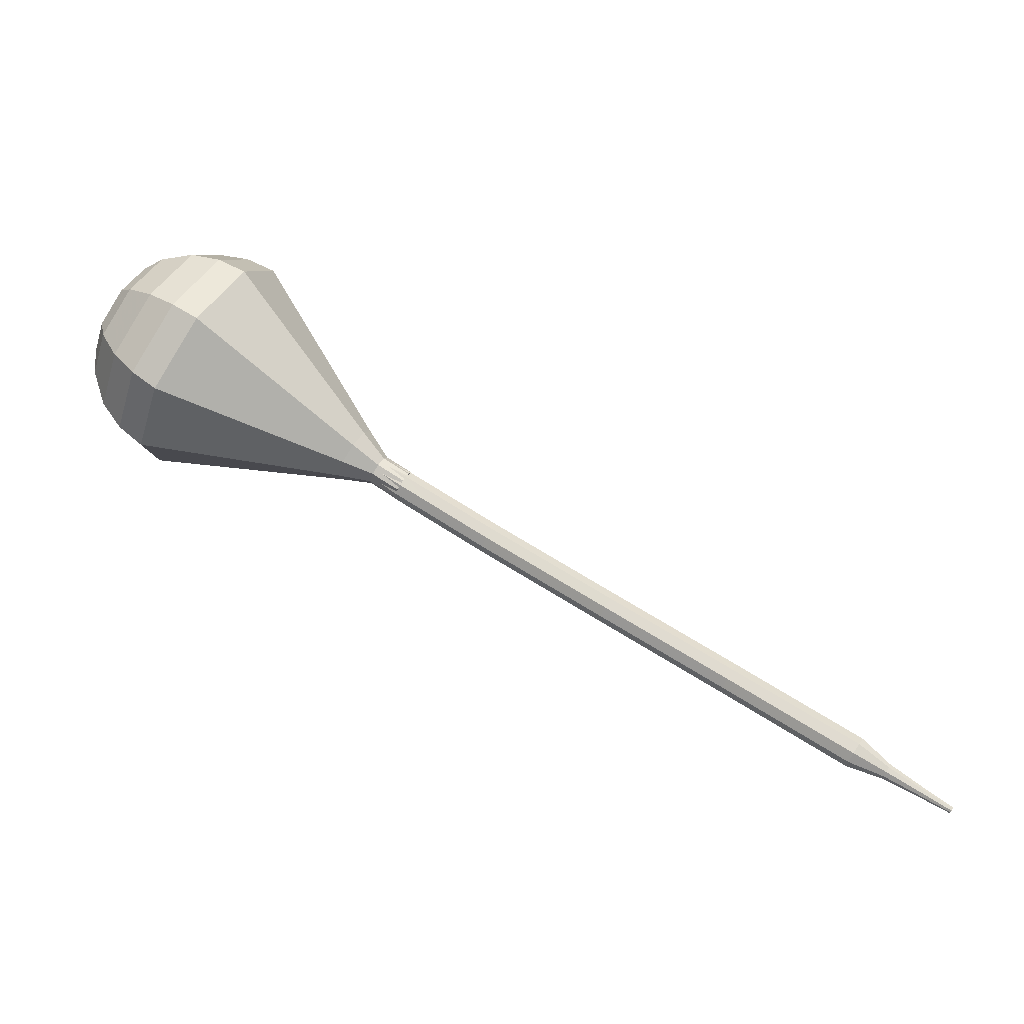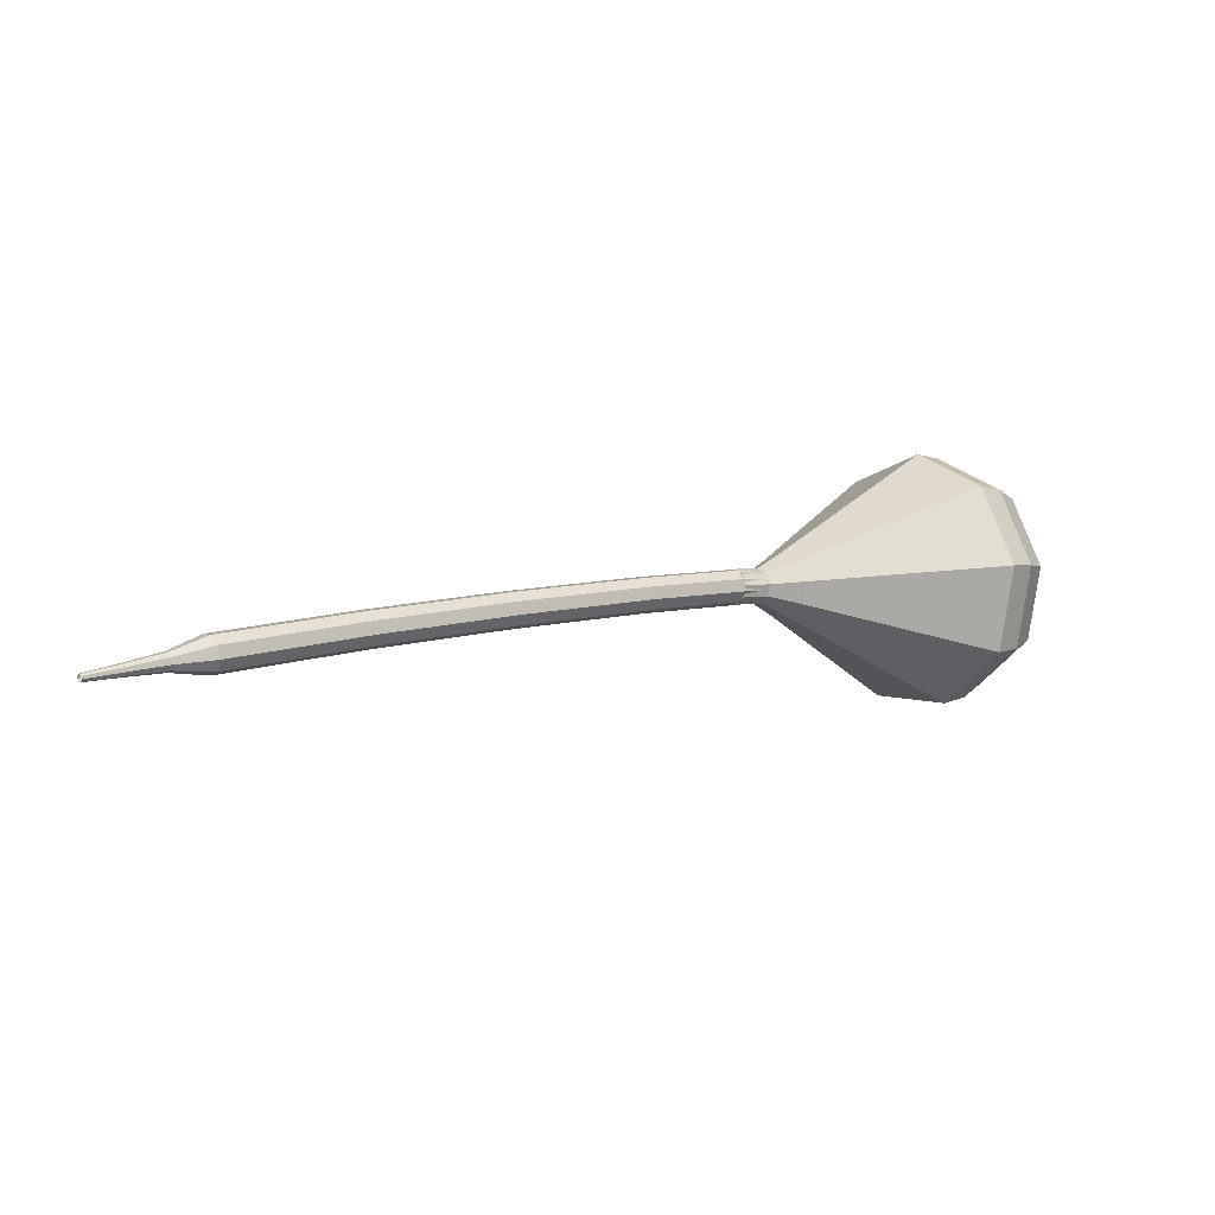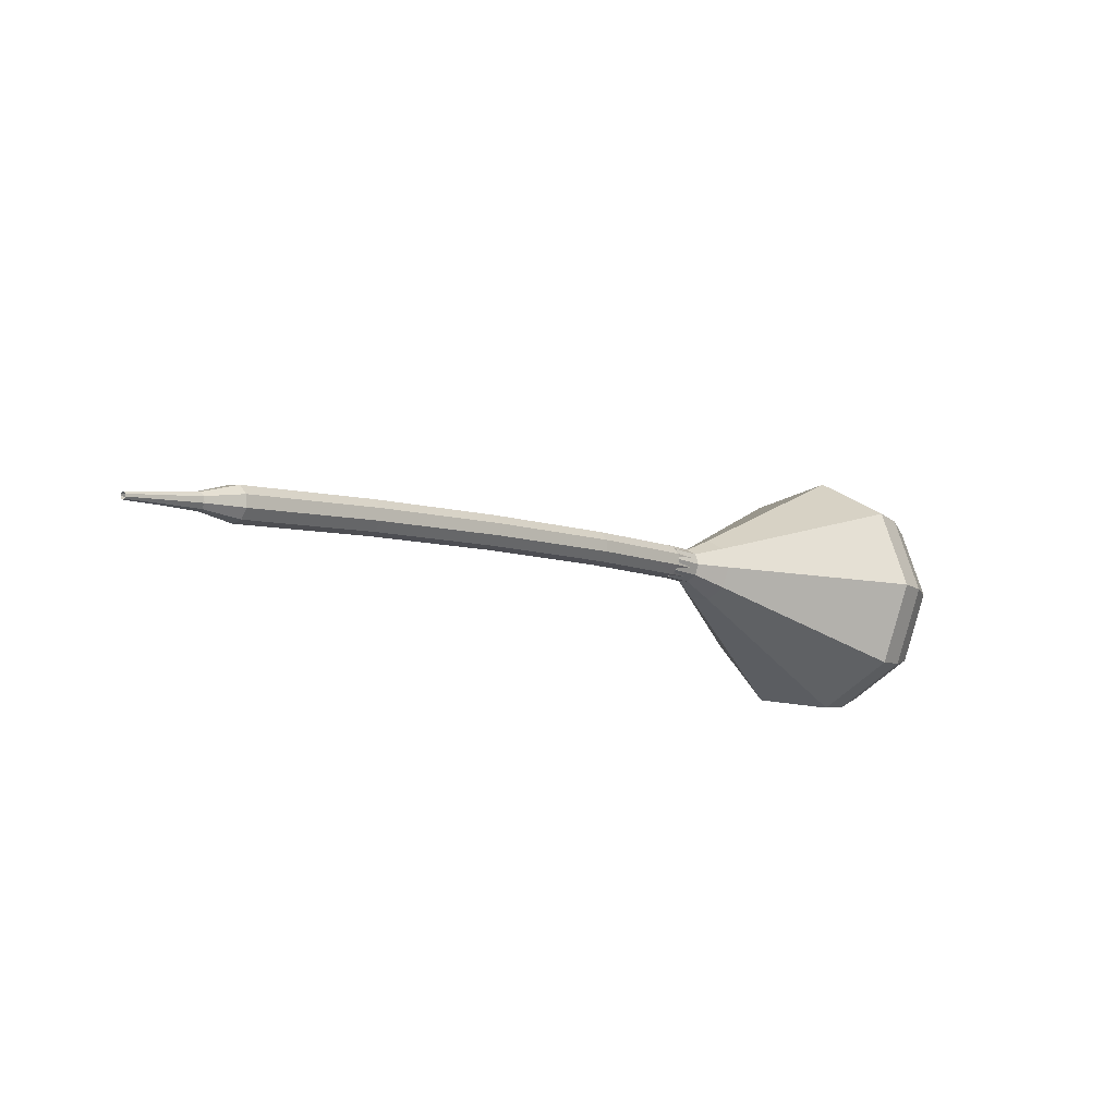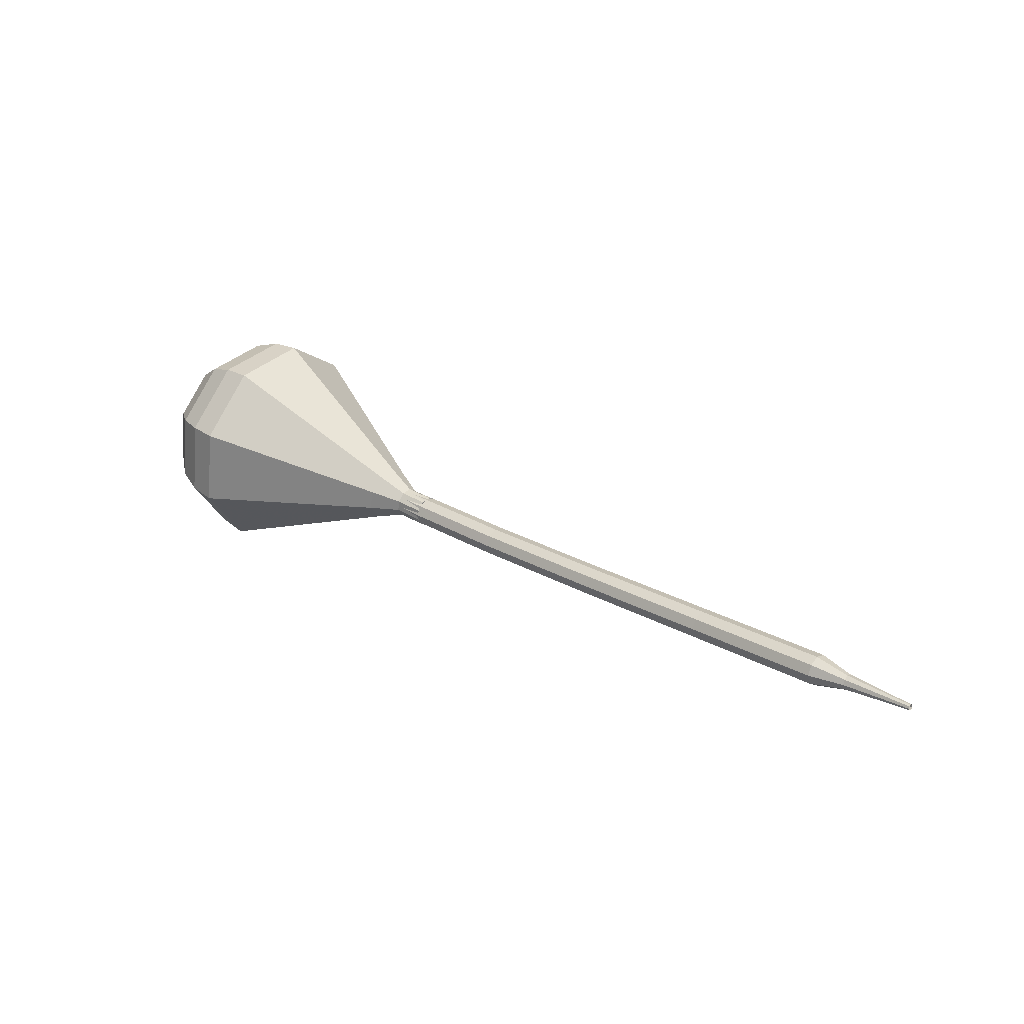
<metadata>
{"format":"obj","ext":"obj","renderer":"f3d","projection":"perspective","resolution":1024,"background":"white","views":[{"elev":-47.4,"azim":-11.6,"up":"+Y"},{"elev":-41.0,"azim":153.4,"up":"+Y"},{"elev":-49.0,"azim":143.5,"up":"+Y"},{"elev":22.9,"azim":11.7,"up":"+Z"}]}
</metadata>
<code>
g tube1
v 198.4 170 147.6
v 197.5 169.1 144.4
v 196 166.6 142.8
v 194.5 163.7 143.3
v 193.7 161.6 145.9
v 194 161.4 149.3
v 195.3 163.2 151.9
v 196.9 166.1 152.5
v 198.2 168.8 150.8
v 198.4 170 147.6
v 196.9 169.3 147.7
v 196.3 168.6 145.4
v 195.2 166.8 144.2
v 194.1 164.6 144.6
v 193.5 163.1 146.5
v 193.8 163 149
v 194.7 164.3 150.8
v 195.9 166.4 151.3
v 196.8 168.4 150
v 196.9 169.3 147.7
v 194.4 166.5 147.8
v 194.4 166.5 147.8
v 194.4 166.5 147.8
v 194.4 166.5 147.8
v 194.4 166.5 147.8
v 194.4 166.5 147.8
v 194.4 166.5 147.8
v 194.4 166.5 147.8
v 194.4 166.5 147.8
v 194.4 166.5 147.8
v 214 155 145.3
v 214.1 155.2 144.7
v 214.3 155.7 144.3
v 214.6 156.3 144.4
v 214.9 156.7 145
v 215 156.7 145.7
v 214.8 156.2 146.2
v 214.5 155.6 146.3
v 214.2 155.1 145.9
v 214 155 145.3
v 215.9 153.9 145.2
v 216 154.1 144.5
v 216.3 154.6 144.2
v 216.6 155.2 144.3
v 216.9 155.6 144.8
v 216.9 155.6 145.5
v 216.7 155.2 146
v 216.4 154.6 146.1
v 216.1 154.1 145.8
v 215.9 153.9 145.2
v 217.9 152.8 145
v 218 153 144.4
v 218.2 153.6 144
v 218.6 154.2 144.1
v 218.8 154.5 144.7
v 218.8 154.5 145.3
v 218.7 154.1 145.9
v 218.3 153.5 146
v 218 153 145.6
v 217.9 152.8 145
v 219.8 151.7 144.8
v 219.9 152 144.2
v 220.2 152.5 143.9
v 220.5 153.1 144
v 220.7 153.4 144.5
v 220.8 153.4 145.2
v 220.6 153 145.7
v 220.3 152.4 145.8
v 220 151.9 145.5
v 219.8 151.7 144.8
v 221.8 150.7 144.7
v 221.8 150.9 144.1
v 222.1 151.4 143.8
v 222.5 152 143.9
v 222.7 152.4 144.4
v 222.7 152.3 145.1
v 222.5 151.9 145.6
v 222.2 151.4 145.7
v 221.9 150.8 145.4
v 221.8 150.7 144.7
v 223.7 149.6 144.6
v 223.8 149.8 144
v 224.1 150.3 143.7
v 224.4 150.9 143.8
v 224.6 151.3 144.3
v 224.7 151.2 145
v 224.5 150.9 145.5
v 224.1 150.3 145.6
v 223.8 149.8 145.3
v 223.7 149.6 144.6
v 225.6 148.5 144.5
v 225.7 148.7 143.9
v 226 149.2 143.6
v 226.3 149.8 143.7
v 226.6 150.2 144.2
v 226.6 150.2 144.9
v 226.4 149.8 145.4
v 226.1 149.2 145.5
v 225.8 148.7 145.2
v 225.6 148.5 144.5
v 227.6 147.4 144.4
v 227.7 147.6 143.8
v 227.9 148.1 143.5
v 228.3 148.7 143.6
v 228.5 149.1 144.1
v 228.5 149.1 144.8
v 228.3 148.7 145.3
v 228 148.1 145.4
v 227.7 147.6 145.1
v 227.6 147.4 144.4
v 229.5 146.3 144.4
v 229.6 146.5 143.7
v 229.9 147 143.4
v 230.2 147.6 143.5
v 230.4 148 144
v 230.5 148 144.7
v 230.3 147.6 145.2
v 229.9 147 145.4
v 229.6 146.5 145
v 229.5 146.3 144.4
v 231.4 145.2 144.3
v 231.5 145.4 143.7
v 231.8 145.9 143.3
v 232.1 146.5 143.4
v 232.4 146.9 144
v 232.4 146.8 144.7
v 232.2 146.5 145.2
v 231.8 145.9 145.3
v 231.5 145.4 145
v 231.4 145.2 144.3
v 233.3 144.1 144.2
v 233.4 144.3 143.6
v 233.7 144.8 143.3
v 234.1 145.4 143.4
v 234.3 145.7 143.9
v 234.3 145.7 144.6
v 234.1 145.3 145.1
v 233.8 144.8 145.2
v 233.5 144.2 144.9
v 233.3 144.1 144.2
v 235.3 142.9 144.2
v 235.4 143.2 143.5
v 235.7 143.7 143.2
v 236 144.2 143.3
v 236.2 144.6 143.8
v 236.2 144.6 144.5
v 236 144.2 145.1
v 235.7 143.6 145.2
v 235.4 143.1 144.8
v 235.3 142.9 144.2
v 237.2 141.8 144.1
v 237.3 142 143.5
v 237.6 142.5 143.2
v 237.9 143.1 143.3
v 238.1 143.5 143.8
v 238.2 143.5 144.5
v 237.9 143.1 145
v 237.6 142.5 145.1
v 237.3 142 144.8
v 237.2 141.8 144.1
v 239.1 140.7 144.1
v 239.2 140.9 143.5
v 239.5 141.4 143.1
v 239.8 142 143.2
v 240.1 142.3 143.8
v 240.1 142.3 144.4
v 239.9 141.9 145
v 239.5 141.4 145.1
v 239.2 140.9 144.7
v 239.1 140.7 144.1
v 241 139.5 144.1
v 241.1 139.7 143.4
v 241.4 140.2 143.1
v 241.7 140.8 143.2
v 242 141.2 143.7
v 242 141.2 144.4
v 241.8 140.8 144.9
v 241.4 140.2 145
v 241.1 139.7 144.7
v 241 139.5 144.1
v 242.9 138.4 144
v 243 138.6 143.4
v 243.3 139.1 143
v 243.7 139.7 143.2
v 243.9 140 143.7
v 243.9 140 144.4
v 243.7 139.7 144.9
v 243.3 139.1 145
v 243 138.6 144.7
v 242.9 138.4 144
v 245 137.6 144
v 245.1 137.7 143.7
v 245.2 138 143.5
v 245.4 138.3 143.6
v 245.5 138.5 143.8
v 245.5 138.5 144.2
v 245.4 138.3 144.4
v 245.2 138 144.5
v 245.1 137.7 144.3
v 245 137.6 144
v 247 136.6 144
v 247 136.7 143.8
v 247.1 136.8 143.6
v 247.3 137 143.7
v 247.3 137.1 143.9
v 247.3 137.1 144.1
v 247.3 137 144.3
v 247.1 136.8 144.3
v 247 136.7 144.2
v 247 136.6 144
v 249 135.5 144
v 249 135.6 143.8
v 249 135.7 143.8
v 249.1 135.8 143.8
v 249.2 135.9 143.9
v 249.2 135.9 144
v 249.1 135.8 144.1
v 249 135.7 144.1
v 249 135.6 144.1
v 249 135.5 144
f 1 2 12
f 12 11 1
f 2 3 13
f 13 12 2
f 3 4 14
f 14 13 3
f 4 5 15
f 15 14 4
f 5 6 16
f 16 15 5
f 6 7 17
f 17 16 6
f 7 8 18
f 18 17 7
f 8 9 19
f 19 18 8
f 9 10 20
f 20 19 9
f 11 12 22
f 22 21 11
f 12 13 23
f 23 22 12
f 13 14 24
f 24 23 13
f 14 15 25
f 25 24 14
f 15 16 26
f 26 25 15
f 16 17 27
f 27 26 16
f 17 18 28
f 28 27 17
f 18 19 29
f 29 28 18
f 19 20 30
f 30 29 19
f 21 22 32
f 32 31 21
f 22 23 33
f 33 32 22
f 23 24 34
f 34 33 23
f 24 25 35
f 35 34 24
f 25 26 36
f 36 35 25
f 26 27 37
f 37 36 26
f 27 28 38
f 38 37 27
f 28 29 39
f 39 38 28
f 29 30 40
f 40 39 29
f 31 32 42
f 42 41 31
f 32 33 43
f 43 42 32
f 33 34 44
f 44 43 33
f 34 35 45
f 45 44 34
f 35 36 46
f 46 45 35
f 36 37 47
f 47 46 36
f 37 38 48
f 48 47 37
f 38 39 49
f 49 48 38
f 39 40 50
f 50 49 39
f 41 42 52
f 52 51 41
f 42 43 53
f 53 52 42
f 43 44 54
f 54 53 43
f 44 45 55
f 55 54 44
f 45 46 56
f 56 55 45
f 46 47 57
f 57 56 46
f 47 48 58
f 58 57 47
f 48 49 59
f 59 58 48
f 49 50 60
f 60 59 49
f 51 52 62
f 62 61 51
f 52 53 63
f 63 62 52
f 53 54 64
f 64 63 53
f 54 55 65
f 65 64 54
f 55 56 66
f 66 65 55
f 56 57 67
f 67 66 56
f 57 58 68
f 68 67 57
f 58 59 69
f 69 68 58
f 59 60 70
f 70 69 59
f 61 62 72
f 72 71 61
f 62 63 73
f 73 72 62
f 63 64 74
f 74 73 63
f 64 65 75
f 75 74 64
f 65 66 76
f 76 75 65
f 66 67 77
f 77 76 66
f 67 68 78
f 78 77 67
f 68 69 79
f 79 78 68
f 69 70 80
f 80 79 69
f 71 72 82
f 82 81 71
f 72 73 83
f 83 82 72
f 73 74 84
f 84 83 73
f 74 75 85
f 85 84 74
f 75 76 86
f 86 85 75
f 76 77 87
f 87 86 76
f 77 78 88
f 88 87 77
f 78 79 89
f 89 88 78
f 79 80 90
f 90 89 79
f 81 82 92
f 92 91 81
f 82 83 93
f 93 92 82
f 83 84 94
f 94 93 83
f 84 85 95
f 95 94 84
f 85 86 96
f 96 95 85
f 86 87 97
f 97 96 86
f 87 88 98
f 98 97 87
f 88 89 99
f 99 98 88
f 89 90 100
f 100 99 89
f 91 92 102
f 102 101 91
f 92 93 103
f 103 102 92
f 93 94 104
f 104 103 93
f 94 95 105
f 105 104 94
f 95 96 106
f 106 105 95
f 96 97 107
f 107 106 96
f 97 98 108
f 108 107 97
f 98 99 109
f 109 108 98
f 99 100 110
f 110 109 99
f 101 102 112
f 112 111 101
f 102 103 113
f 113 112 102
f 103 104 114
f 114 113 103
f 104 105 115
f 115 114 104
f 105 106 116
f 116 115 105
f 106 107 117
f 117 116 106
f 107 108 118
f 118 117 107
f 108 109 119
f 119 118 108
f 109 110 120
f 120 119 109
f 111 112 122
f 122 121 111
f 112 113 123
f 123 122 112
f 113 114 124
f 124 123 113
f 114 115 125
f 125 124 114
f 115 116 126
f 126 125 115
f 116 117 127
f 127 126 116
f 117 118 128
f 128 127 117
f 118 119 129
f 129 128 118
f 119 120 130
f 130 129 119
f 121 122 132
f 132 131 121
f 122 123 133
f 133 132 122
f 123 124 134
f 134 133 123
f 124 125 135
f 135 134 124
f 125 126 136
f 136 135 125
f 126 127 137
f 137 136 126
f 127 128 138
f 138 137 127
f 128 129 139
f 139 138 128
f 129 130 140
f 140 139 129
f 131 132 142
f 142 141 131
f 132 133 143
f 143 142 132
f 133 134 144
f 144 143 133
f 134 135 145
f 145 144 134
f 135 136 146
f 146 145 135
f 136 137 147
f 147 146 136
f 137 138 148
f 148 147 137
f 138 139 149
f 149 148 138
f 139 140 150
f 150 149 139
f 141 142 152
f 152 151 141
f 142 143 153
f 153 152 142
f 143 144 154
f 154 153 143
f 144 145 155
f 155 154 144
f 145 146 156
f 156 155 145
f 146 147 157
f 157 156 146
f 147 148 158
f 158 157 147
f 148 149 159
f 159 158 148
f 149 150 160
f 160 159 149
f 151 152 162
f 162 161 151
f 152 153 163
f 163 162 152
f 153 154 164
f 164 163 153
f 154 155 165
f 165 164 154
f 155 156 166
f 166 165 155
f 156 157 167
f 167 166 156
f 157 158 168
f 168 167 157
f 158 159 169
f 169 168 158
f 159 160 170
f 170 169 159
f 161 162 172
f 172 171 161
f 162 163 173
f 173 172 162
f 163 164 174
f 174 173 163
f 164 165 175
f 175 174 164
f 165 166 176
f 176 175 165
f 166 167 177
f 177 176 166
f 167 168 178
f 178 177 167
f 168 169 179
f 179 178 168
f 169 170 180
f 180 179 169
f 171 172 182
f 182 181 171
f 172 173 183
f 183 182 172
f 173 174 184
f 184 183 173
f 174 175 185
f 185 184 174
f 175 176 186
f 186 185 175
f 176 177 187
f 187 186 176
f 177 178 188
f 188 187 177
f 178 179 189
f 189 188 178
f 179 180 190
f 190 189 179
f 181 182 192
f 192 191 181
f 182 183 193
f 193 192 182
f 183 184 194
f 194 193 183
f 184 185 195
f 195 194 184
f 185 186 196
f 196 195 185
f 186 187 197
f 197 196 186
f 187 188 198
f 198 197 187
f 188 189 199
f 199 198 188
f 189 190 200
f 200 199 189
f 191 192 202
f 202 201 191
f 192 193 203
f 203 202 192
f 193 194 204
f 204 203 193
f 194 195 205
f 205 204 194
f 195 196 206
f 206 205 195
f 196 197 207
f 207 206 196
f 197 198 208
f 208 207 197
f 198 199 209
f 209 208 198
f 199 200 210
f 210 209 199
f 201 202 212
f 212 211 201
f 202 203 213
f 213 212 202
f 203 204 214
f 214 213 203
f 204 205 215
f 215 214 204
f 205 206 216
f 216 215 205
f 206 207 217
f 217 216 206
f 207 208 218
f 218 217 207
f 208 209 219
f 219 218 208
f 209 210 220
f 220 219 209
v 214 155 145.3
v 214 155.2 144.7
v 214.3 155.8 144.3
v 214.6 156.3 144.5
v 214.9 156.7 145
v 215 156.6 145.6
v 214.8 156.2 146.2
v 214.5 155.6 146.3
v 214.2 155.1 145.9
v 214 155 145.3
v 214.9 156.7 145.3
v 214.8 156.6 144.7
v 214.5 156 144.3
v 214.2 155.4 144.4
v 214 155 145
v 214.1 155 145.6
v 214.3 155.4 146.2
v 214.7 155.9 146.3
v 214.9 156.5 145.9
v 214.9 156.7 145.3
v 213.3 157.6 145.5
v 213.1 157.4 144.9
v 212.8 156.9 144.5
v 212.5 156.3 144.7
v 212.3 155.9 145.2
v 212.4 155.9 145.9
v 212.6 156.3 146.4
v 213 156.8 146.5
v 213.2 157.4 146.2
v 213.3 157.6 145.5
v 212 159.3 145.7
v 211.7 159 144.5
v 211.1 158 143.9
v 210.5 156.9 144.1
v 210.2 156.1 145.1
v 210.3 156 146.4
v 210.8 156.7 147.3
v 211.4 157.8 147.6
v 211.9 158.8 146.9
v 212 159.3 145.7
v 210.7 161 145.9
v 210.3 160.5 144.1
v 209.4 159.1 143.2
v 208.5 157.4 143.5
v 208.1 156.2 145
v 208.3 156.1 146.9
v 209 157.2 148.4
v 209.9 158.8 148.7
v 210.6 160.3 147.7
v 210.7 161 145.9
v 209.5 162.7 146.2
v 208.9 162.1 143.8
v 207.7 160.2 142.5
v 206.5 157.9 142.9
v 206 156.4 144.9
v 206.2 156.2 147.4
v 207.2 157.6 149.4
v 208.4 159.8 149.8
v 209.3 161.8 148.6
v 209.5 162.7 146.2
v 207 166.2 146.6
v 206 165.2 143
v 204.3 162.4 141.1
v 202.6 159 141.7
v 201.7 156.6 144.7
v 202.1 156.4 148.5
v 203.5 158.5 151.4
v 205.4 161.8 152.1
v 206.7 164.8 150.2
v 207 166.2 146.6
v 204.5 169.6 147
v 203.2 168.3 142.2
v 200.9 164.5 139.7
v 198.6 160 140.5
v 197.4 156.9 144.5
v 197.9 156.6 149.5
v 199.9 159.4 153.5
v 202.3 163.8 154.3
v 204.2 167.8 151.8
v 204.5 169.6 147
v 202.8 170.3 147.2
v 201.5 169 142.6
v 199.3 165.4 140.1
v 197 161 141
v 195.9 158 144.7
v 196.4 157.7 149.7
v 198.3 160.3 153.5
v 200.6 164.6 154.3
v 202.4 168.5 151.8
v 202.8 170.3 147.2
v 200.8 170.5 147.4
v 199.6 169.4 143.3
v 197.6 166.1 141.1
v 195.6 162.2 141.8
v 194.6 159.5 145.2
v 195.1 159.2 149.6
v 196.7 161.6 153
v 198.9 165.4 153.8
v 200.4 168.9 151.6
v 200.8 170.5 147.4
v 198.4 170 147.6
v 197.5 169.1 144.4
v 196 166.6 142.8
v 194.5 163.7 143.3
v 193.7 161.6 145.9
v 194 161.4 149.3
v 195.3 163.2 151.9
v 196.9 166.1 152.5
v 198.2 168.8 150.8
v 198.4 170 147.6
v 196.9 169.3 147.7
v 196.3 168.6 145.4
v 195.2 166.8 144.2
v 194.1 164.6 144.6
v 193.5 163.1 146.5
v 193.8 163 149
v 194.7 164.3 150.8
v 195.9 166.4 151.3
v 196.8 168.4 150
v 196.9 169.3 147.7
v 194.4 166.5 147.8
v 194.4 166.5 147.8
v 194.4 166.5 147.8
v 194.4 166.5 147.8
v 194.4 166.5 147.8
v 194.4 166.5 147.8
v 194.4 166.5 147.8
v 194.4 166.5 147.8
v 194.4 166.5 147.8
v 194.4 166.5 147.8
f 221 222 232
f 232 231 221
f 222 223 233
f 233 232 222
f 223 224 234
f 234 233 223
f 224 225 235
f 235 234 224
f 225 226 236
f 236 235 225
f 226 227 237
f 237 236 226
f 227 228 238
f 238 237 227
f 228 229 239
f 239 238 228
f 229 230 240
f 240 239 229
f 231 232 242
f 242 241 231
f 232 233 243
f 243 242 232
f 233 234 244
f 244 243 233
f 234 235 245
f 245 244 234
f 235 236 246
f 246 245 235
f 236 237 247
f 247 246 236
f 237 238 248
f 248 247 237
f 238 239 249
f 249 248 238
f 239 240 250
f 250 249 239
f 241 242 252
f 252 251 241
f 242 243 253
f 253 252 242
f 243 244 254
f 254 253 243
f 244 245 255
f 255 254 244
f 245 246 256
f 256 255 245
f 246 247 257
f 257 256 246
f 247 248 258
f 258 257 247
f 248 249 259
f 259 258 248
f 249 250 260
f 260 259 249
f 251 252 262
f 262 261 251
f 252 253 263
f 263 262 252
f 253 254 264
f 264 263 253
f 254 255 265
f 265 264 254
f 255 256 266
f 266 265 255
f 256 257 267
f 267 266 256
f 257 258 268
f 268 267 257
f 258 259 269
f 269 268 258
f 259 260 270
f 270 269 259
f 261 262 272
f 272 271 261
f 262 263 273
f 273 272 262
f 263 264 274
f 274 273 263
f 264 265 275
f 275 274 264
f 265 266 276
f 276 275 265
f 266 267 277
f 277 276 266
f 267 268 278
f 278 277 267
f 268 269 279
f 279 278 268
f 269 270 280
f 280 279 269
f 271 272 282
f 282 281 271
f 272 273 283
f 283 282 272
f 273 274 284
f 284 283 273
f 274 275 285
f 285 284 274
f 275 276 286
f 286 285 275
f 276 277 287
f 287 286 276
f 277 278 288
f 288 287 277
f 278 279 289
f 289 288 278
f 279 280 290
f 290 289 279
f 281 282 292
f 292 291 281
f 282 283 293
f 293 292 282
f 283 284 294
f 294 293 283
f 284 285 295
f 295 294 284
f 285 286 296
f 296 295 285
f 286 287 297
f 297 296 286
f 287 288 298
f 298 297 287
f 288 289 299
f 299 298 288
f 289 290 300
f 300 299 289
f 291 292 302
f 302 301 291
f 292 293 303
f 303 302 292
f 293 294 304
f 304 303 293
f 294 295 305
f 305 304 294
f 295 296 306
f 306 305 295
f 296 297 307
f 307 306 296
f 297 298 308
f 308 307 297
f 298 299 309
f 309 308 298
f 299 300 310
f 310 309 299
f 301 302 312
f 312 311 301
f 302 303 313
f 313 312 302
f 303 304 314
f 314 313 303
f 304 305 315
f 315 314 304
f 305 306 316
f 316 315 305
f 306 307 317
f 317 316 306
f 307 308 318
f 318 317 307
f 308 309 319
f 319 318 308
f 309 310 320
f 320 319 309
f 311 312 322
f 322 321 311
f 312 313 323
f 323 322 312
f 313 314 324
f 324 323 313
f 314 315 325
f 325 324 314
f 315 316 326
f 326 325 315
f 316 317 327
f 327 326 316
f 317 318 328
f 328 327 317
f 318 319 329
f 329 328 318
f 319 320 330
f 330 329 319
f 321 322 332
f 332 331 321
f 322 323 333
f 333 332 322
f 323 324 334
f 334 333 323
f 324 325 335
f 335 334 324
f 325 326 336
f 336 335 325
f 326 327 337
f 337 336 326
f 327 328 338
f 338 337 327
f 328 329 339
f 339 338 328
f 329 330 340
f 340 339 329
f 331 332 342
f 342 341 331
f 332 333 343
f 343 342 332
f 333 334 344
f 344 343 333
f 334 335 345
f 345 344 334
f 335 336 346
f 346 345 335
f 336 337 347
f 347 346 336
f 337 338 348
f 348 347 337
f 338 339 349
f 349 348 338
f 339 340 350
f 350 349 339
g

</code>
